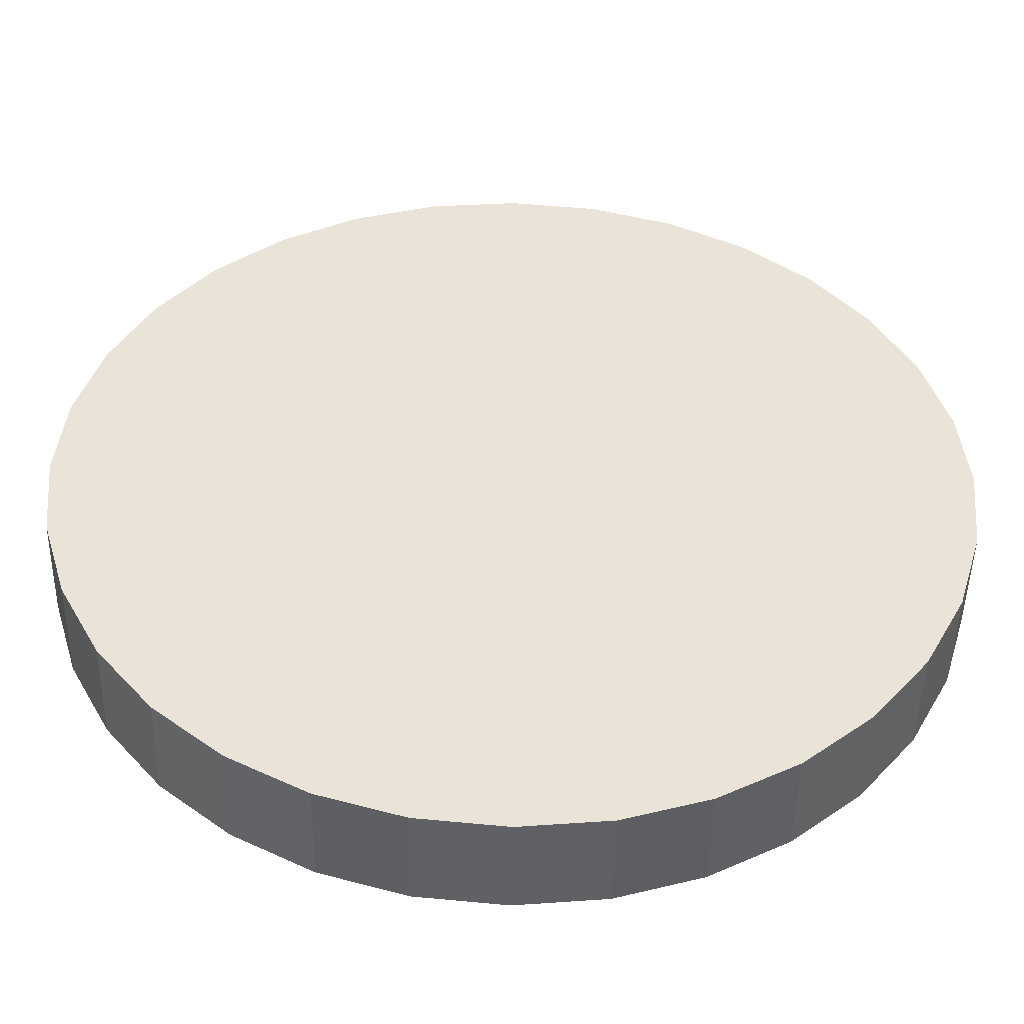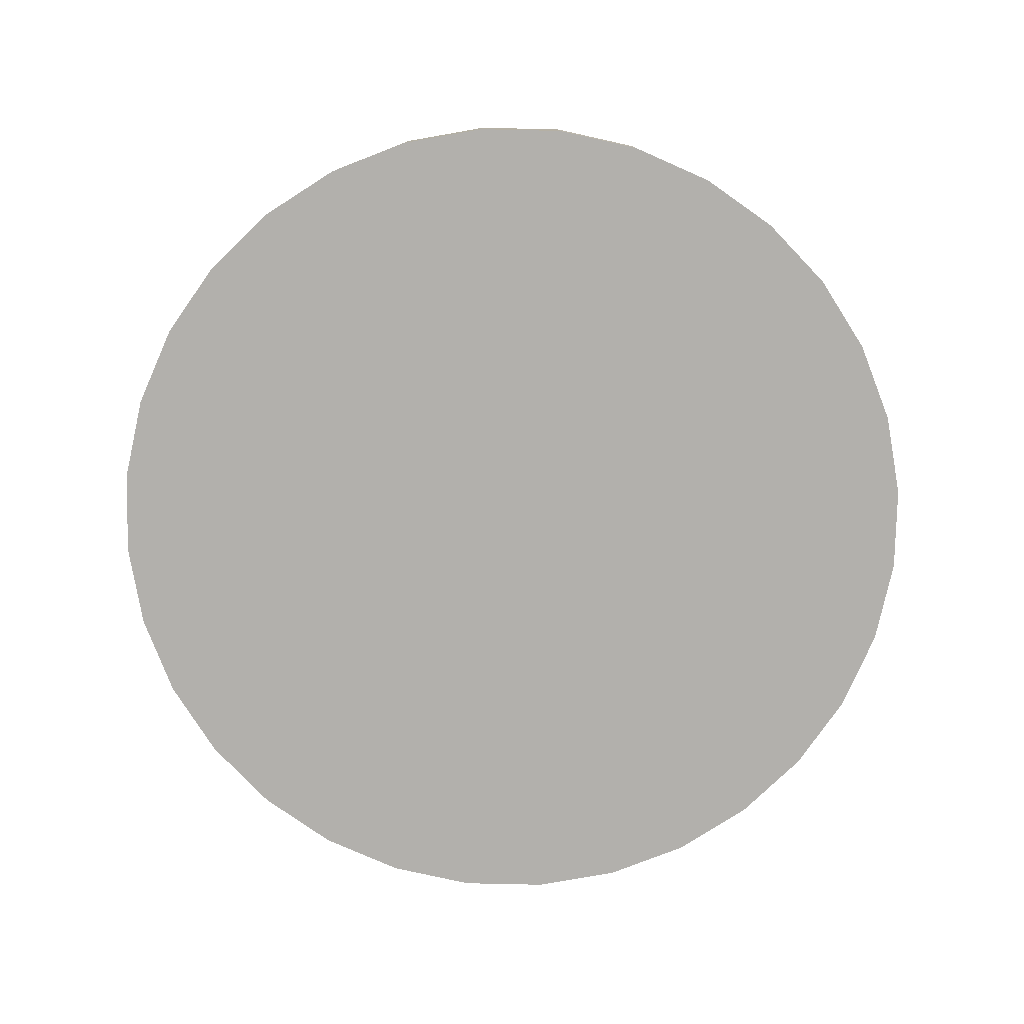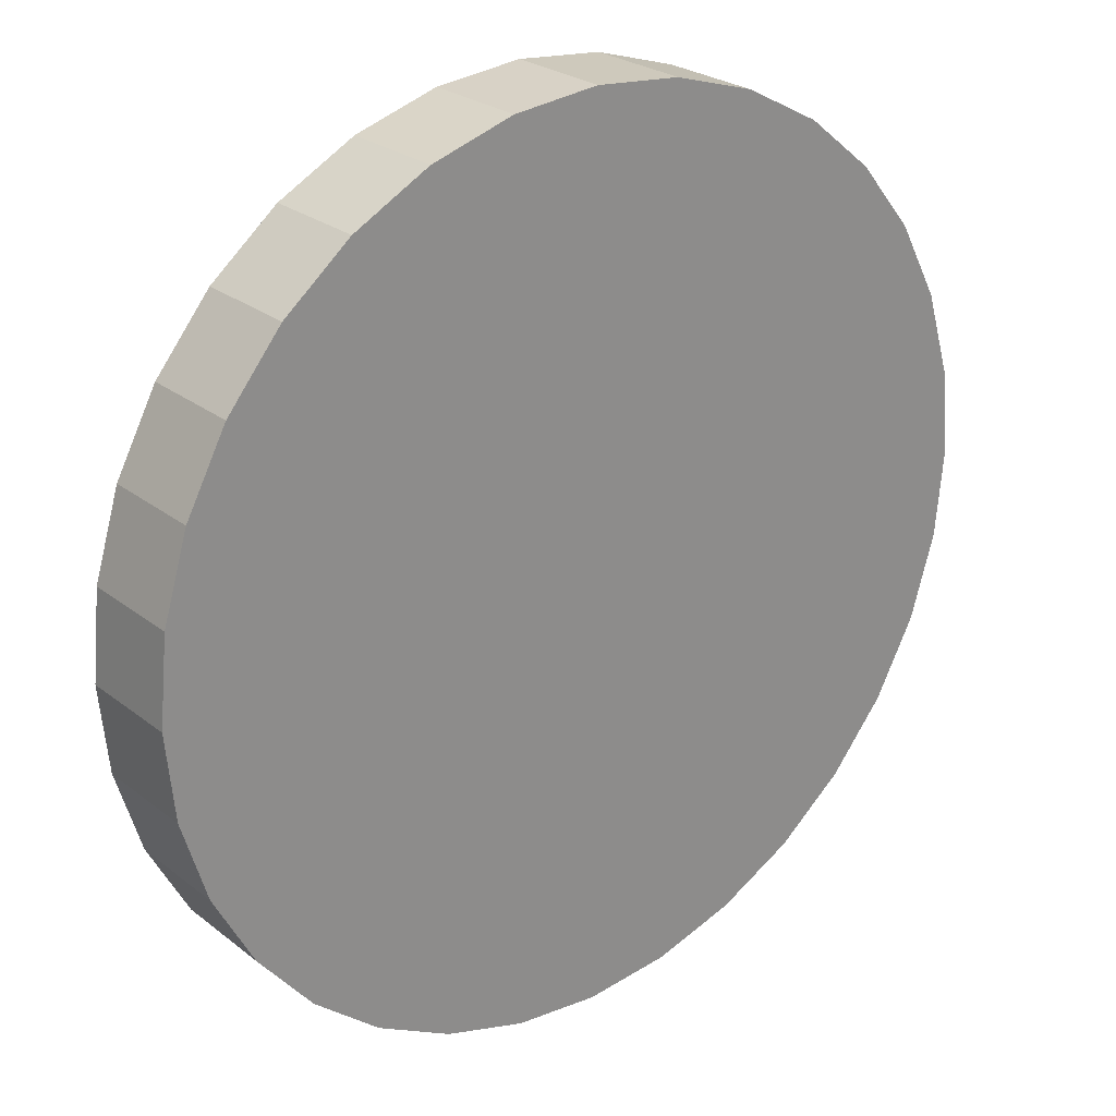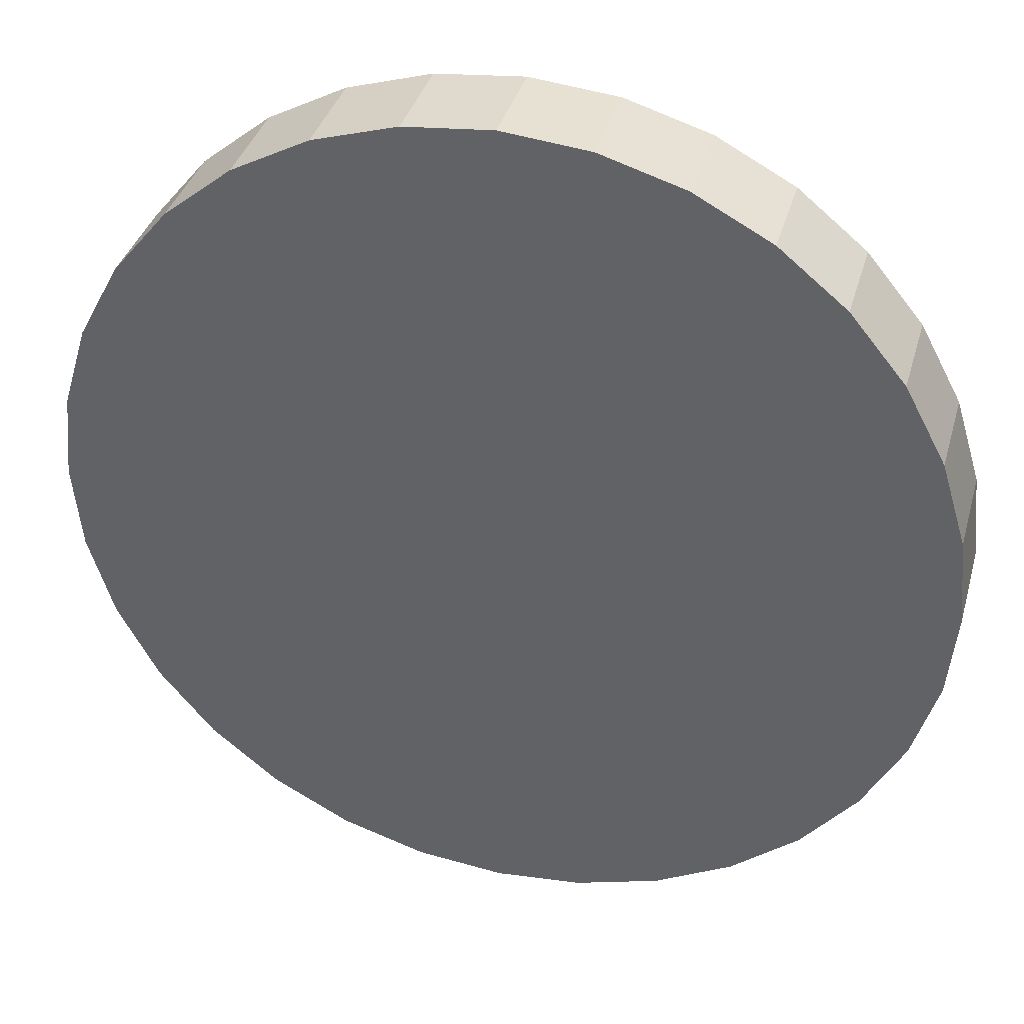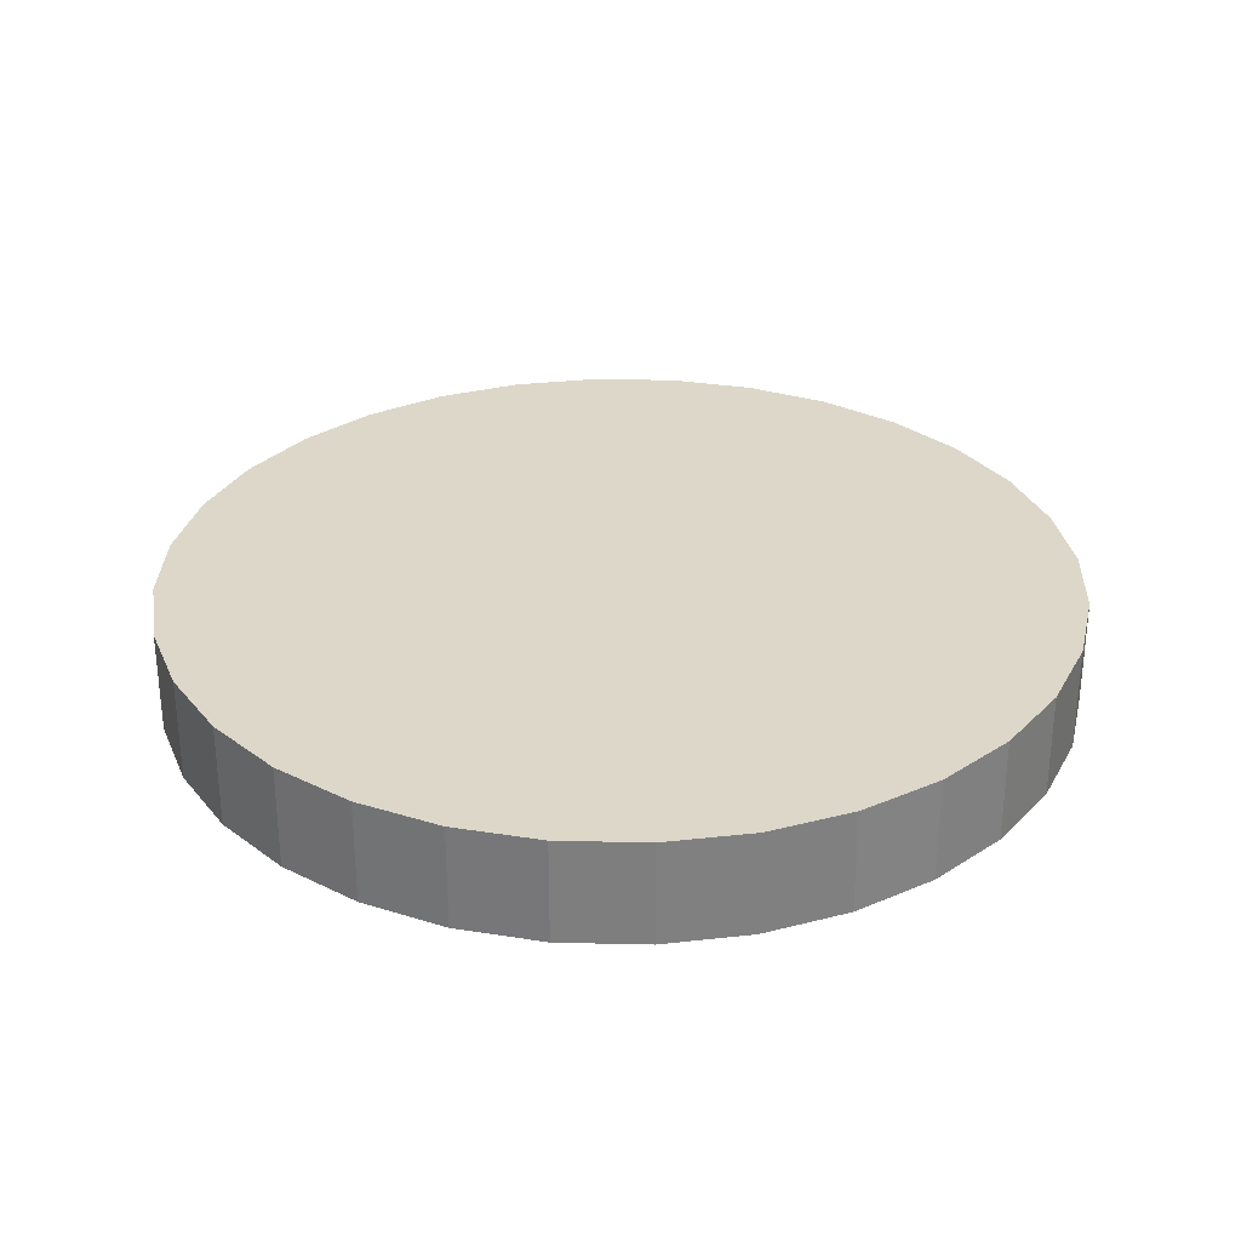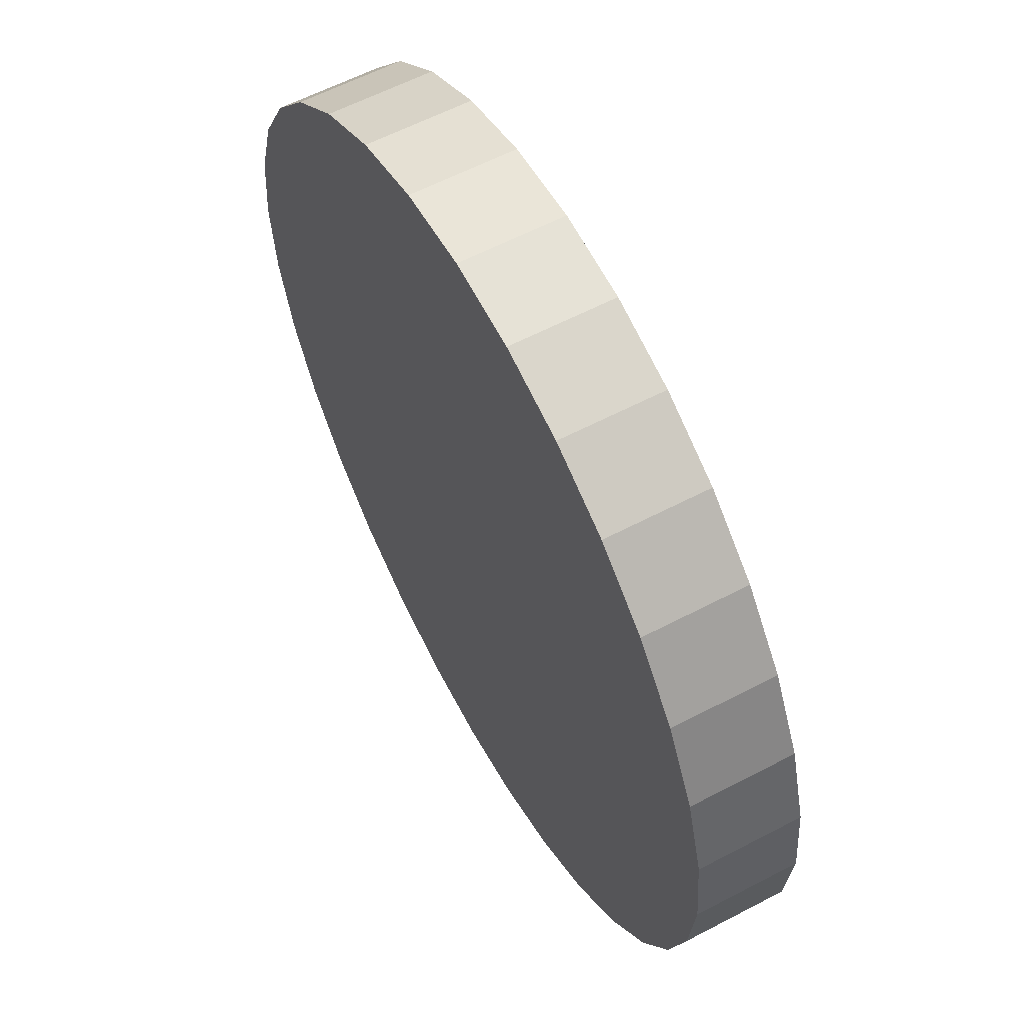
<metadata>
{"format":"obj","ext":"obj","renderer":"f3d","projection":"perspective","resolution":1024,"background":"white","views":[{"elev":-47.6,"azim":-1.1,"up":"+Z"},{"elev":-78.6,"azim":150.6,"up":"+Y"},{"elev":25.5,"azim":-39.1,"up":"+Z"},{"elev":36.9,"azim":-164.7,"up":"+Z"},{"elev":30.3,"azim":18.8,"up":"+Y"},{"elev":59.7,"azim":61.7,"up":"+Z"}]}
</metadata>
<code>
o Cylinder
v 0 -0.05416 -0.4547
v 0 0.05416 -0.4547
v 0.09113 -0.05416 -0.4457
v 0.09113 0.05416 -0.4457
v 0.1788 -0.05416 -0.4191
v 0.1788 0.05416 -0.4191
v 0.2595 -0.05416 -0.3759
v 0.2595 0.05416 -0.3759
v 0.3303 -0.05416 -0.3178
v 0.3303 0.05416 -0.3178
v 0.3884 -0.05416 -0.2471
v 0.3884 0.05416 -0.2471
v 0.4315 -0.05416 -0.1663
v 0.4315 0.05416 -0.1663
v 0.4581 -0.05416 -0.07868
v 0.4581 0.05416 -0.07868
v 0.4671 -0.05416 0.01245
v 0.4671 0.05416 0.01245
v 0.4581 -0.05416 0.1036
v 0.4581 0.05416 0.1036
v 0.4315 -0.05416 0.1912
v 0.4315 0.05416 0.1912
v 0.3884 -0.05416 0.272
v 0.3884 0.05416 0.272
v 0.3303 -0.05416 0.3427
v 0.3303 0.05416 0.3427
v 0.2595 -0.05416 0.4008
v 0.2595 0.05416 0.4008
v 0.1788 -0.05416 0.444
v 0.1788 0.05416 0.444
v 0.09113 -0.05416 0.4706
v 0.09113 0.05416 0.4706
v -0 -0.05416 0.4796
v -0 0.05416 0.4796
v -0.09113 -0.05416 0.4706
v -0.09113 0.05416 0.4706
v -0.1788 -0.05416 0.444
v -0.1788 0.05416 0.444
v -0.2595 -0.05416 0.4008
v -0.2595 0.05416 0.4008
v -0.3303 -0.05416 0.3427
v -0.3303 0.05416 0.3427
v -0.3884 -0.05416 0.272
v -0.3884 0.05416 0.272
v -0.4315 -0.05416 0.1912
v -0.4315 0.05416 0.1912
v -0.4581 -0.05416 0.1036
v -0.4581 0.05416 0.1036
v -0.4671 -0.05416 0.01244
v -0.4671 0.05416 0.01244
v -0.4581 -0.05416 -0.07868
v -0.4581 0.05416 -0.07868
v -0.4315 -0.05416 -0.1663
v -0.4315 0.05416 -0.1663
v -0.3884 -0.05416 -0.2471
v -0.3884 0.05416 -0.2471
v -0.3303 -0.05416 -0.3178
v -0.3303 0.05416 -0.3178
v -0.2595 -0.05416 -0.3759
v -0.2595 0.05416 -0.3759
v -0.1788 -0.05416 -0.4191
v -0.1788 0.05416 -0.4191
v -0.09113 -0.05416 -0.4457
v -0.09113 0.05416 -0.4457
f 1 2 4 3
f 3 4 6 5
f 5 6 8 7
f 7 8 10 9
f 9 10 12 11
f 11 12 14 13
f 13 14 16 15
f 15 16 18 17
f 17 18 20 19
f 19 20 22 21
f 21 22 24 23
f 23 24 26 25
f 25 26 28 27
f 27 28 30 29
f 29 30 32 31
f 31 32 34 33
f 33 34 36 35
f 35 36 38 37
f 37 38 40 39
f 39 40 42 41
f 41 42 44 43
f 43 44 46 45
f 45 46 48 47
f 47 48 50 49
f 49 50 52 51
f 51 52 54 53
f 53 54 56 55
f 55 56 58 57
f 57 58 60 59
f 59 60 62 61
f 4 2 64 62 60 58 56 54 52 50 48 46 44 42 40 38 36 34 32 30 28 26 24 22 20 18 16 14 12 10 8 6
f 61 62 64 63
f 63 64 2 1
f 1 3 5 7 9 11 13 15 17 19 21 23 25 27 29 31 33 35 37 39 41 43 45 47 49 51 53 55 57 59 61 63

</code>
